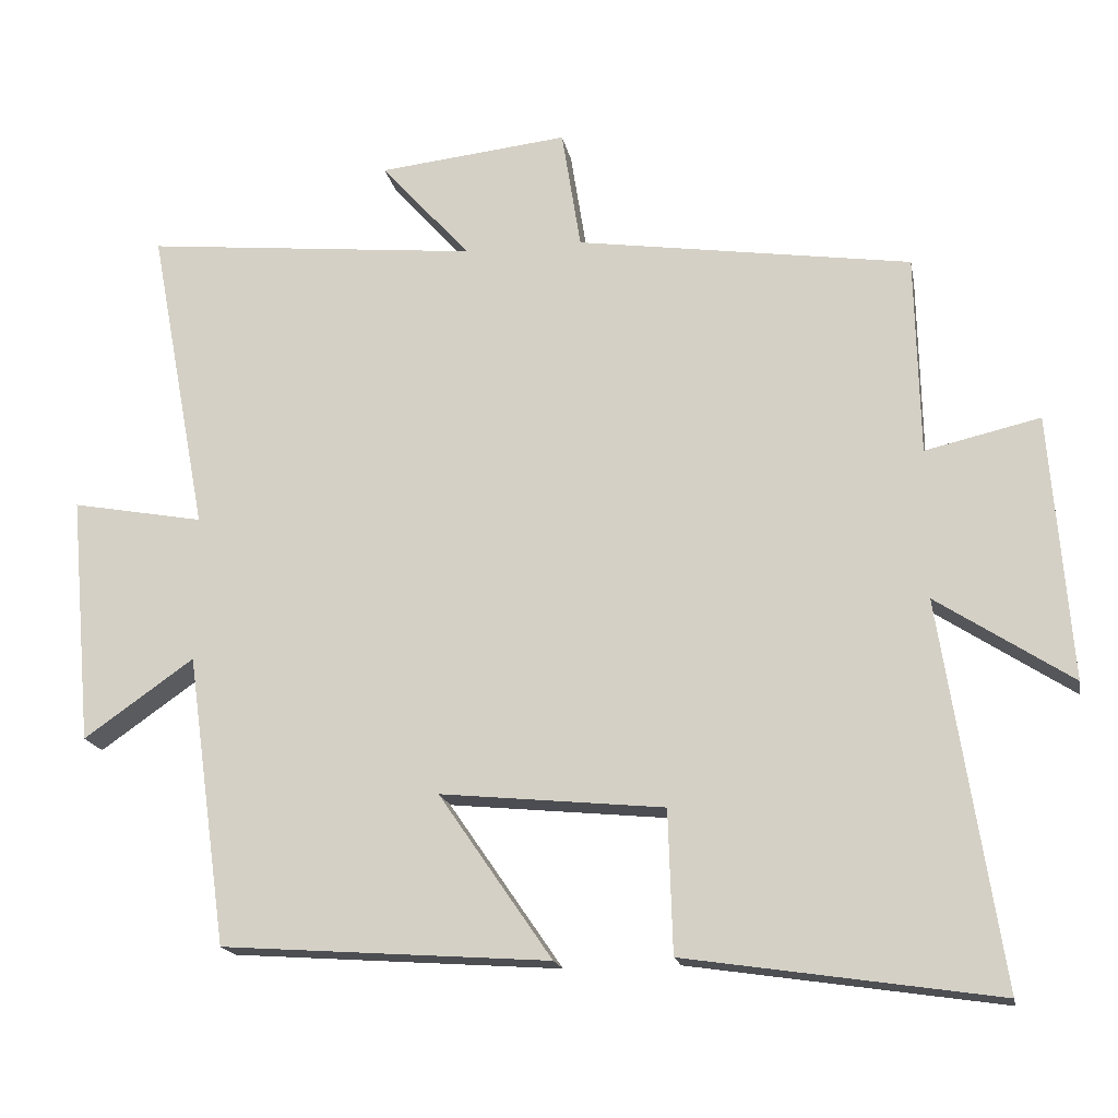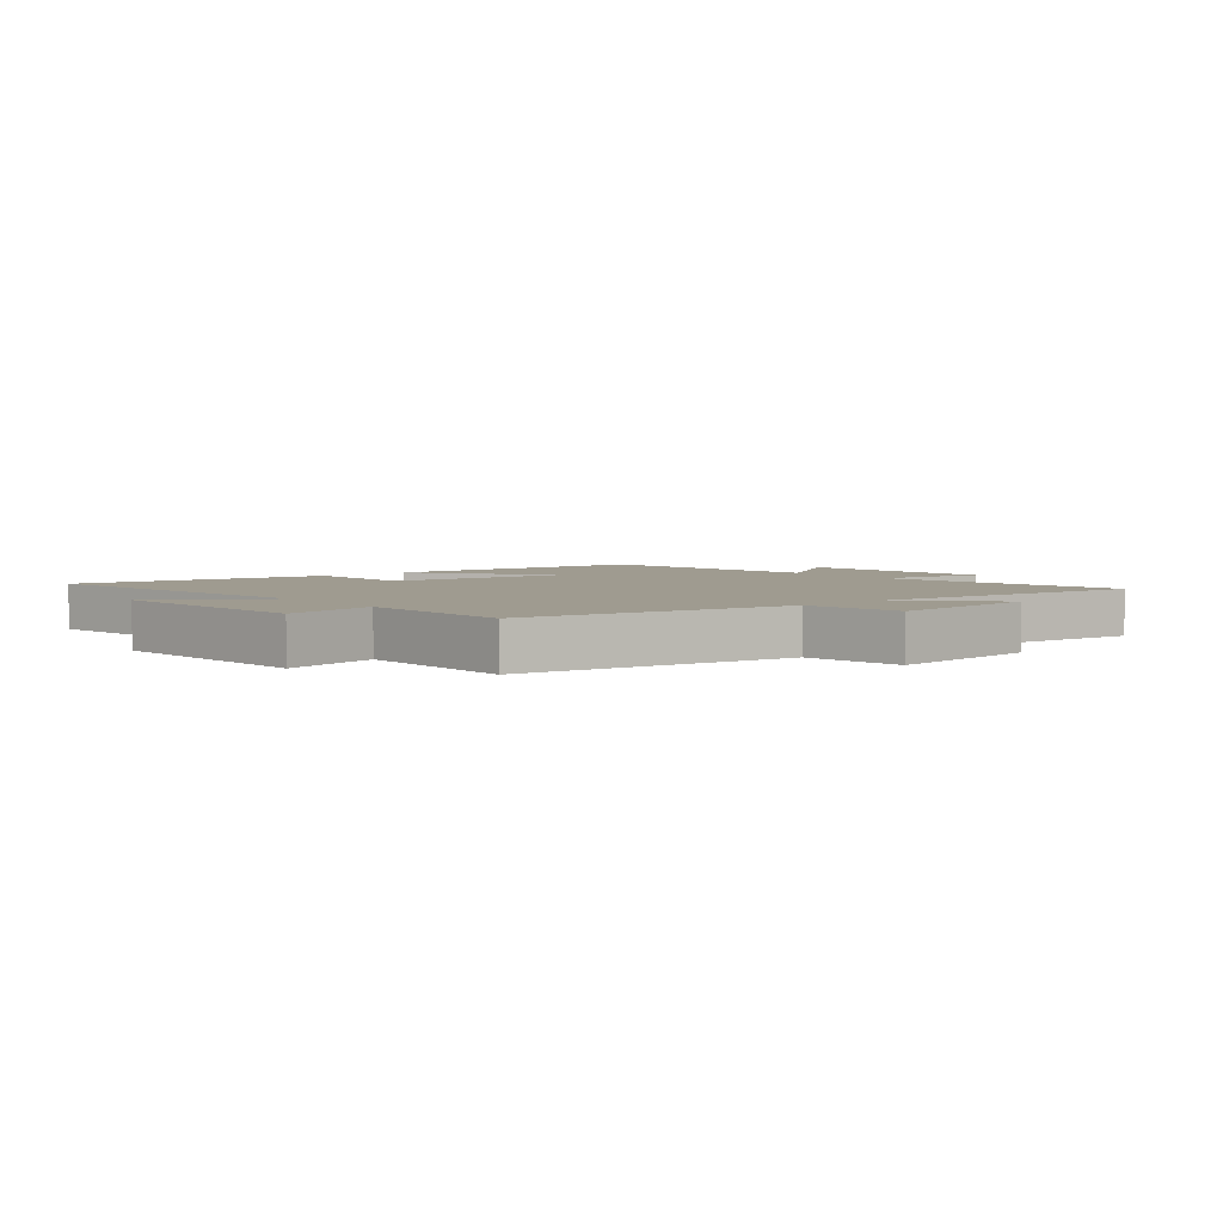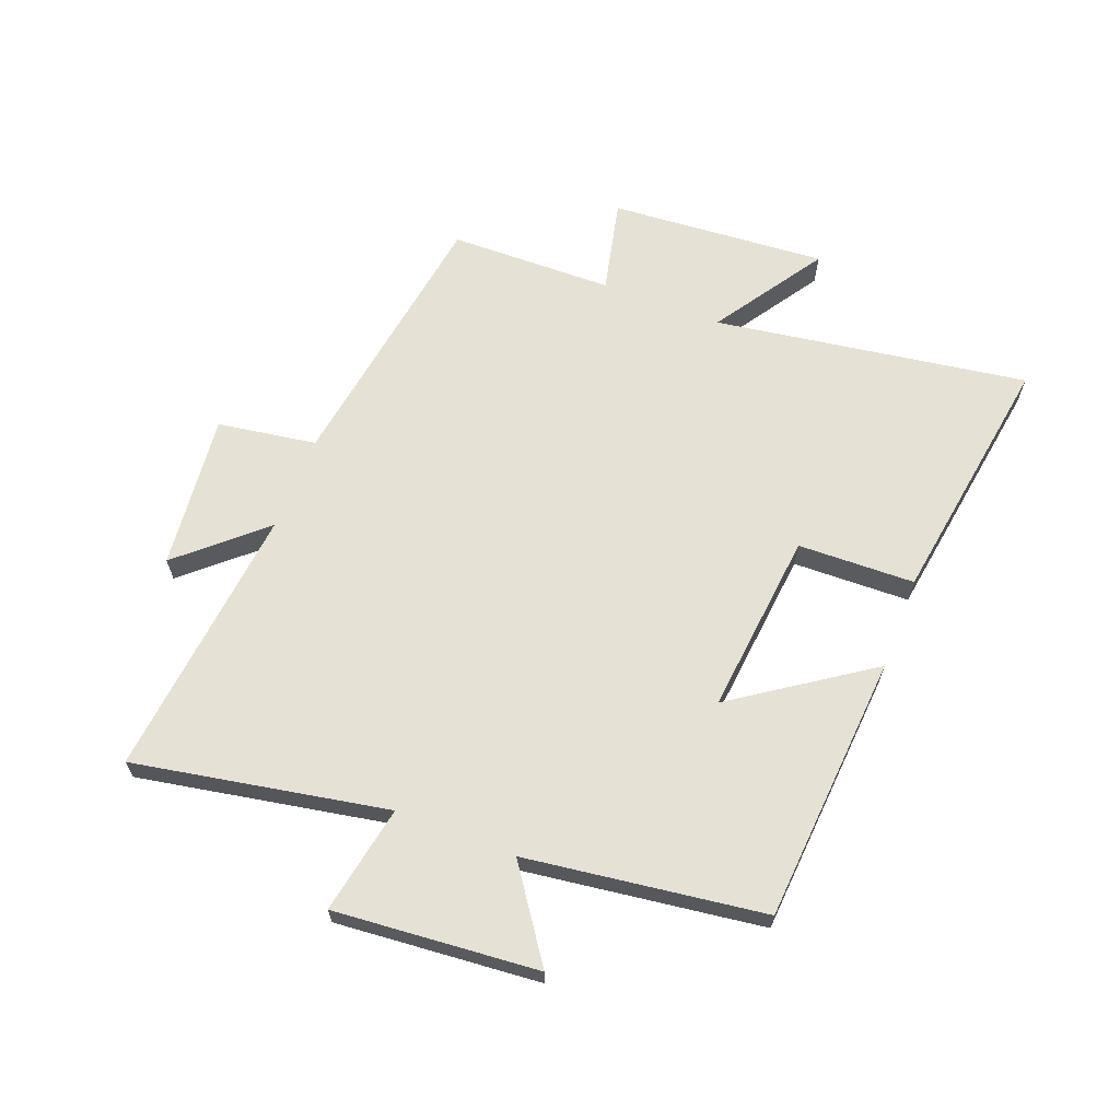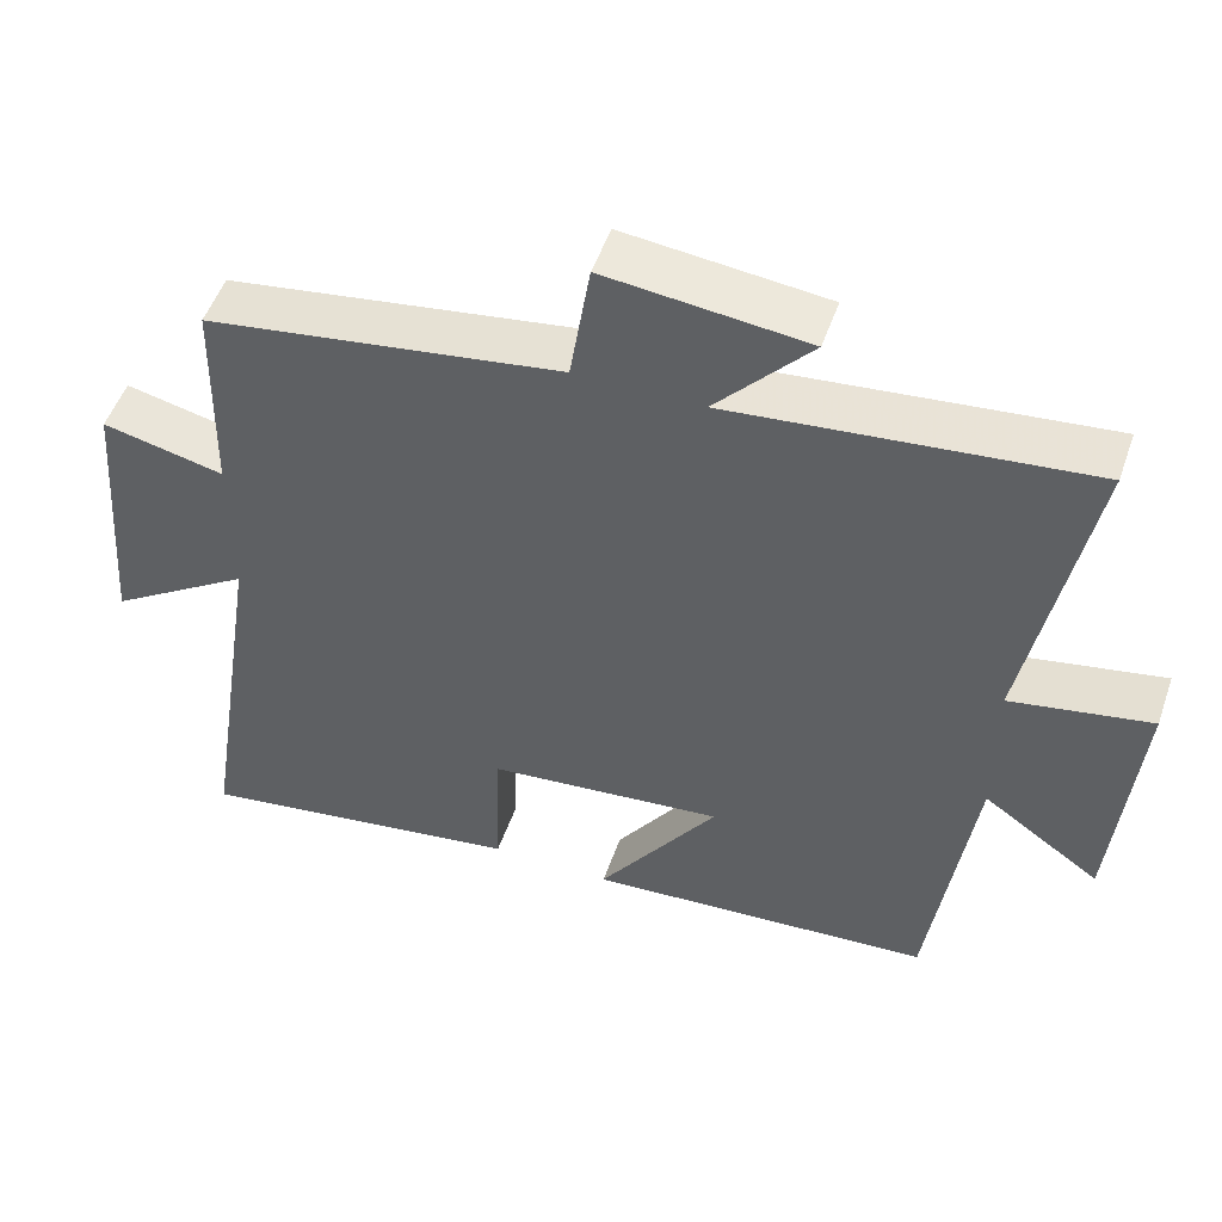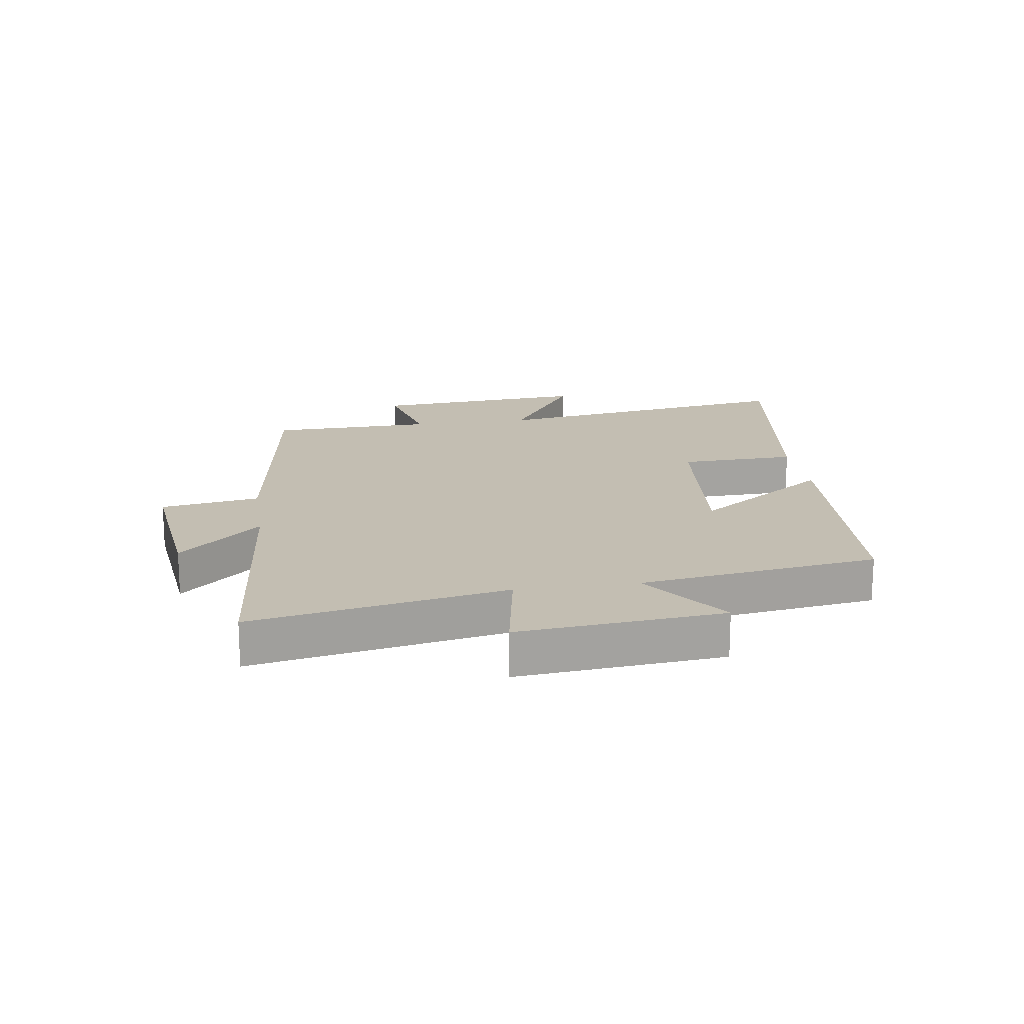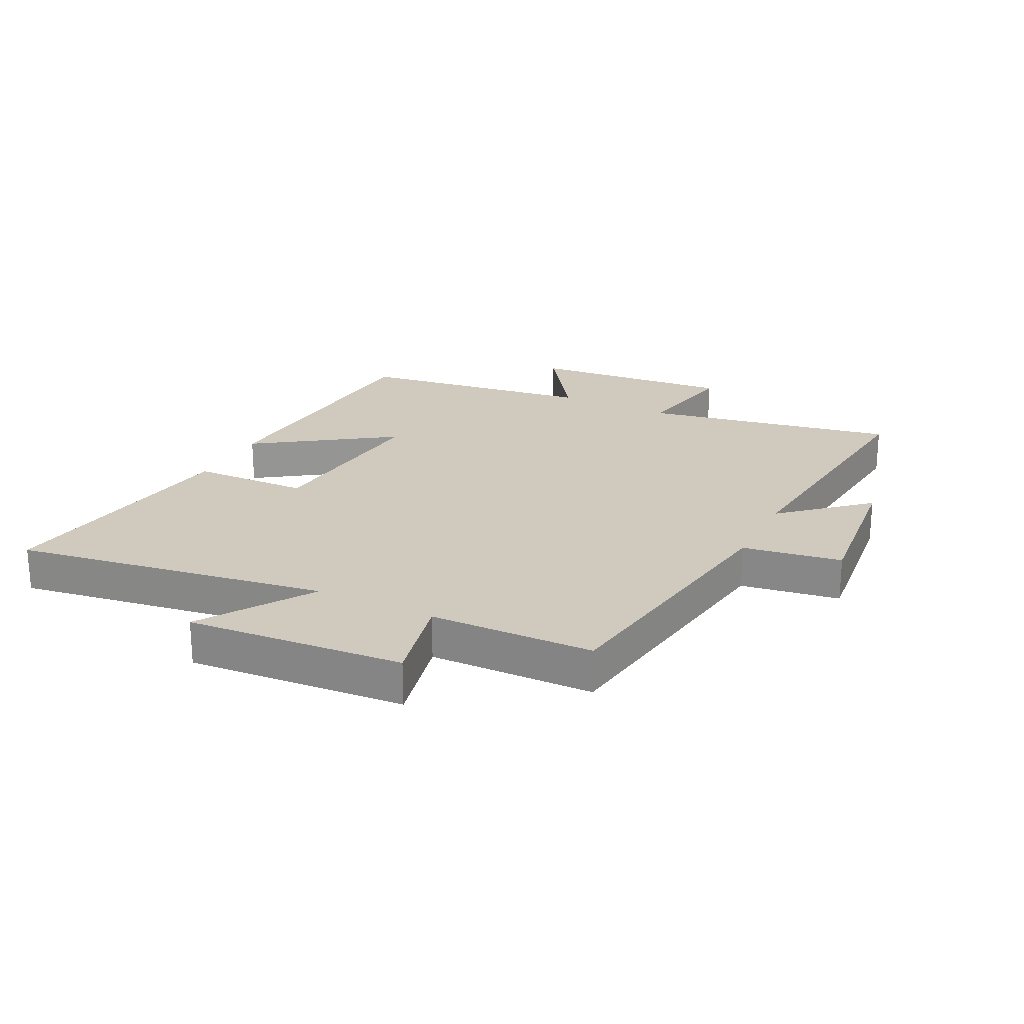
<metadata>
{"format":"obj","ext":"obj","renderer":"f3d","projection":"perspective","resolution":1024,"background":"white","views":[{"elev":-17.4,"azim":-169.3,"up":"+Z"},{"elev":4.1,"azim":-39.2,"up":"+Y"},{"elev":64.9,"azim":111.3,"up":"+Y"},{"elev":51.1,"azim":19.0,"up":"+Z"},{"elev":17.5,"azim":81.3,"up":"+Y"},{"elev":23.1,"azim":-63.4,"up":"+Y"}]}
</metadata>
<code>
v -0.494 0.07 0.433
v -0.039 0.07 0.5
v -0.013 0.07 0.664
v 0.245 0.07 0.636
v 0.123 0.07 0.5
v 0.579 0.07 0.546
v 0.5 0.07 0.126
v 0.68 0.07 0.159
v 0.65 0.07 -0.179
v 0.5 0.07 -0.074
v 0.445 0.07 -0.469
v -0.001 0.07 -0.5
v 0.153 0.07 -0.276
v -0.151 0.07 -0.306
v -0.157 0.07 -0.5
v -0.581 0.07 -0.563
v -0.5 0.07 -0.043
v -0.684 0.07 -0.163
v -0.656 0.07 0.197
v -0.5 0.07 0.161
v -0.494 0 0.433
v -0.039 0 0.5
v -0.013 0 0.664
v 0.245 0 0.636
v 0.123 0 0.5
v 0.579 0 0.546
v 0.5 0 0.126
v 0.68 0 0.159
v 0.65 0 -0.179
v 0.5 0 -0.074
v 0.445 0 -0.469
v -0.001 0 -0.5
v 0.153 0 -0.276
v -0.151 0 -0.306
v -0.157 0 -0.5
v -0.581 0 -0.563
v -0.5 0 -0.043
v -0.684 0 -0.163
v -0.656 0 0.197
v -0.5 0 0.161
f 17 18 19 20
f 17 20 1 2
f 14 15 16 17
f 13 14 17 2
f 10 11 12 13
f 10 13 2 3
f 7 8 9 10
f 5 6 7
f 5 7 10
f 3 4 5
f 3 5 10
f 40 39 38 37
f 22 21 40 37
f 37 36 35 34
f 22 37 34 33
f 33 32 31 30
f 23 22 33 30
f 30 29 28 27
f 27 26 25
f 30 27 25
f 25 24 23
f 30 25 23
f 1 21 22 2
f 2 22 23 3
f 3 23 24 4
f 4 24 25 5
f 5 25 26 6
f 6 26 27 7
f 7 27 28 8
f 8 28 29 9
f 9 29 30 10
f 10 30 31 11
f 11 31 32 12
f 12 32 33 13
f 13 33 34 14
f 14 34 35 15
f 15 35 36 16
f 16 36 37 17
f 17 37 38 18
f 18 38 39 19
f 19 39 40 20
f 20 40 21 1

</code>
